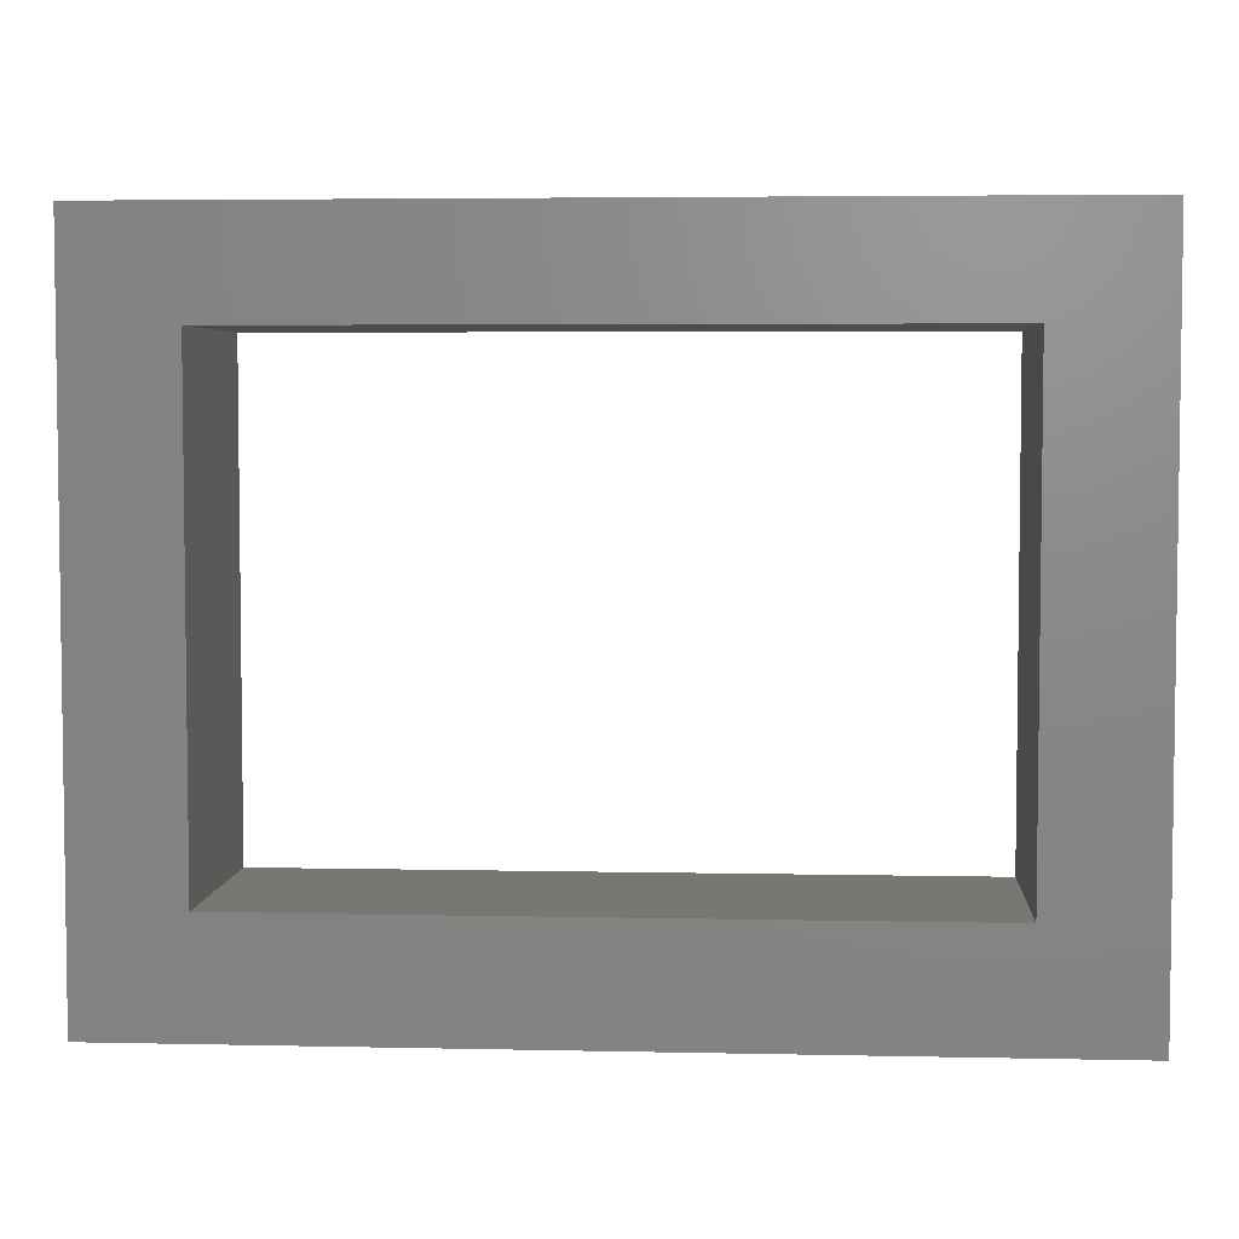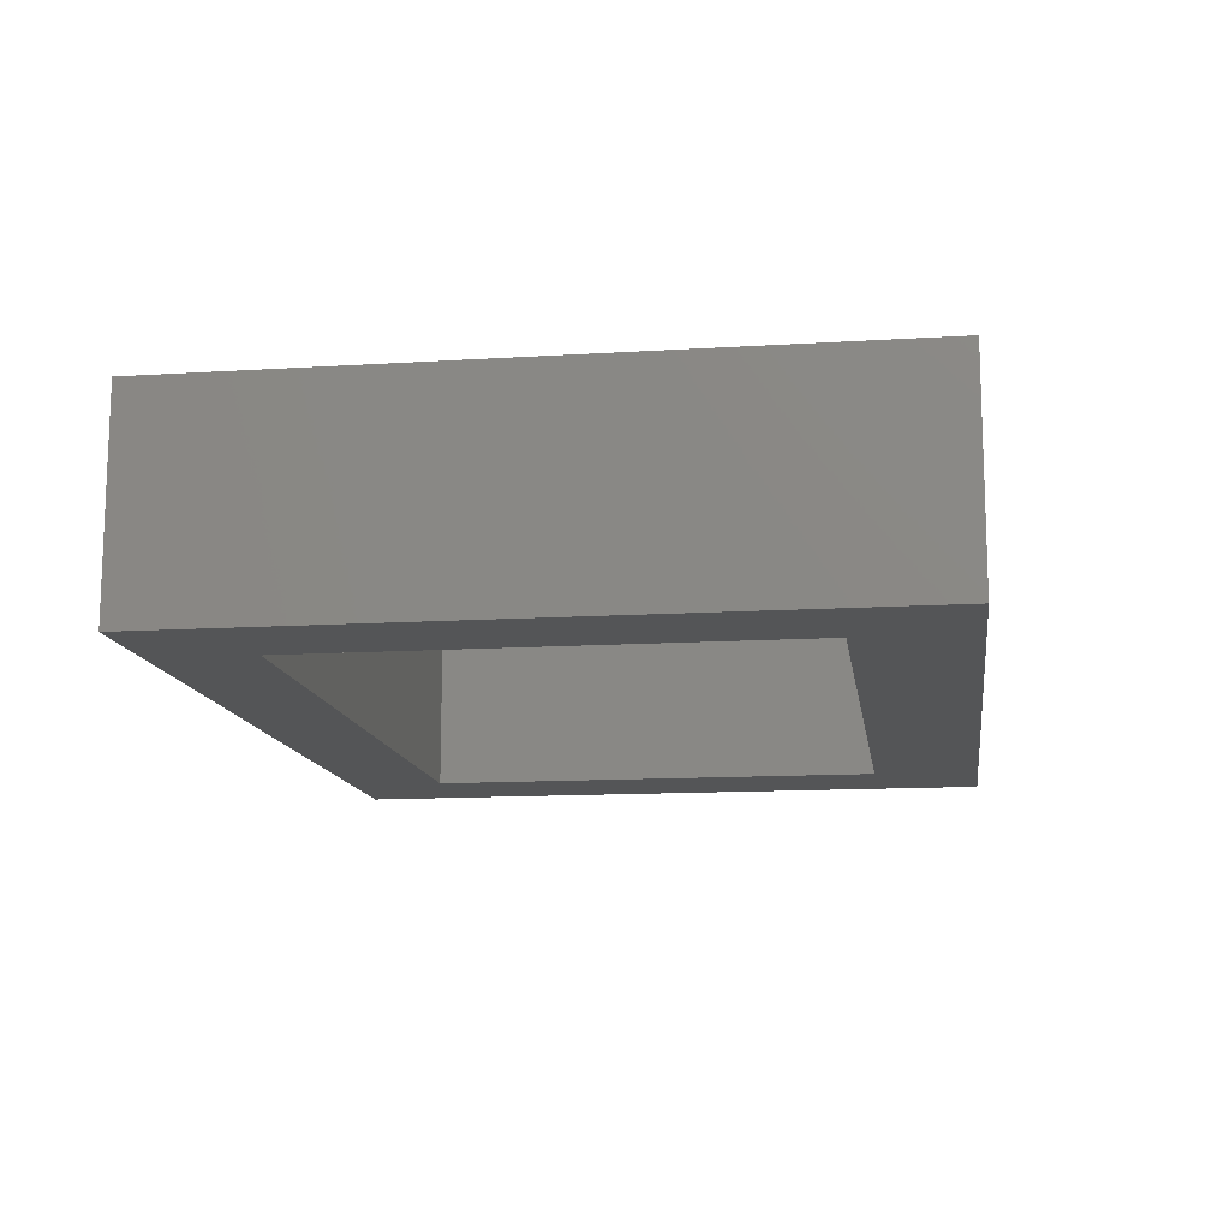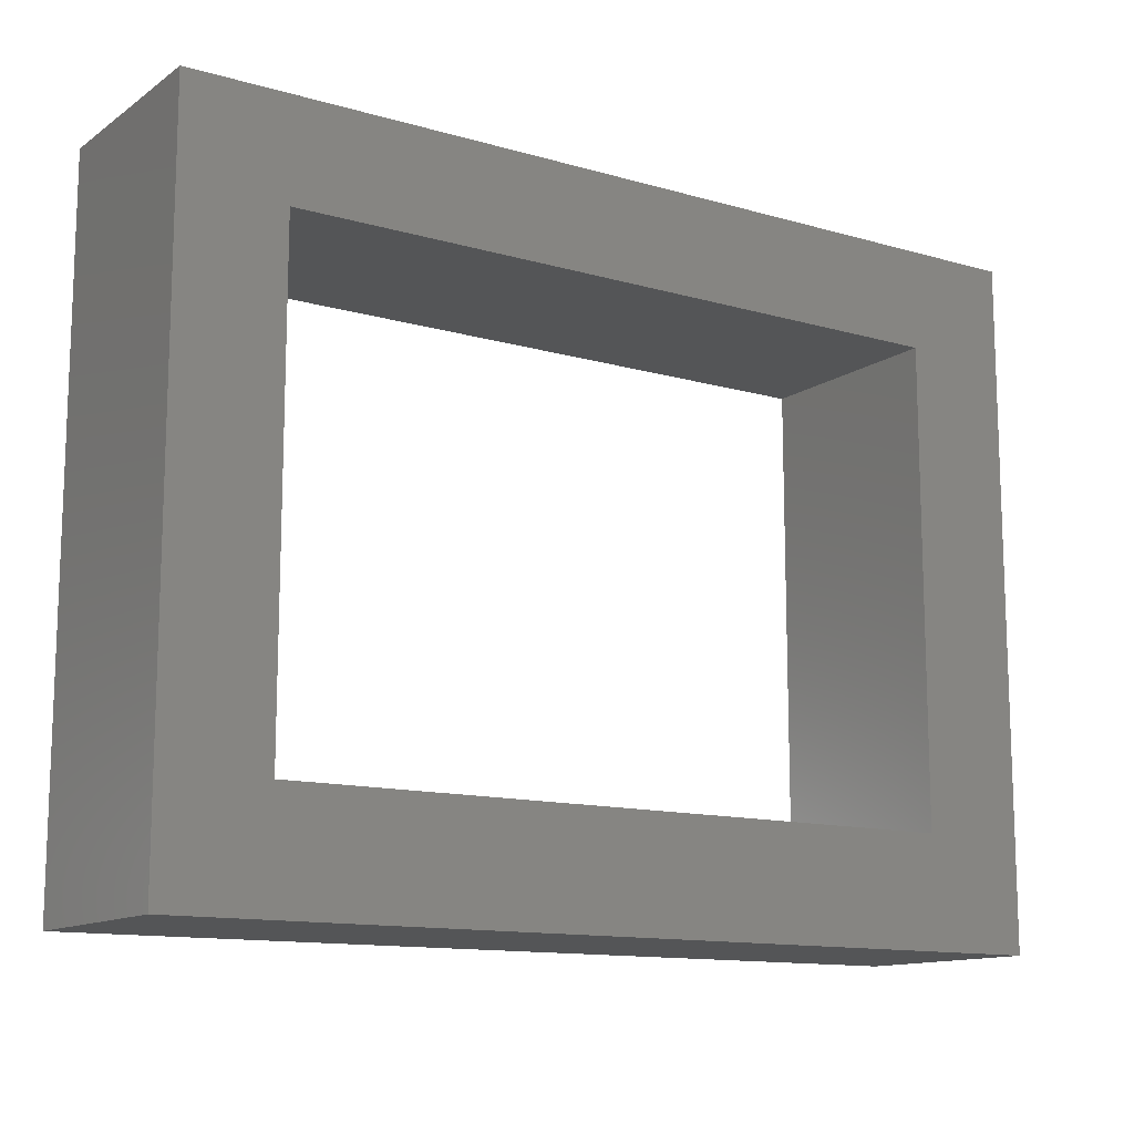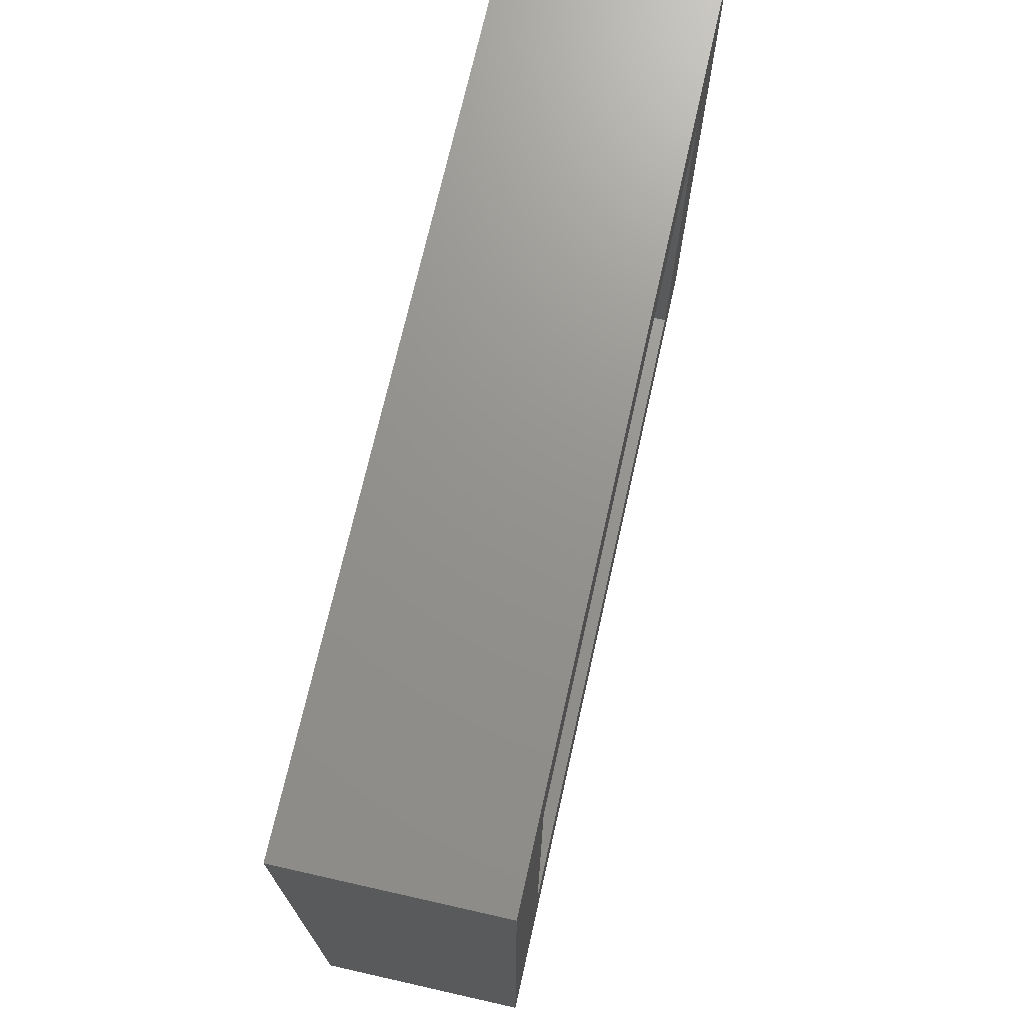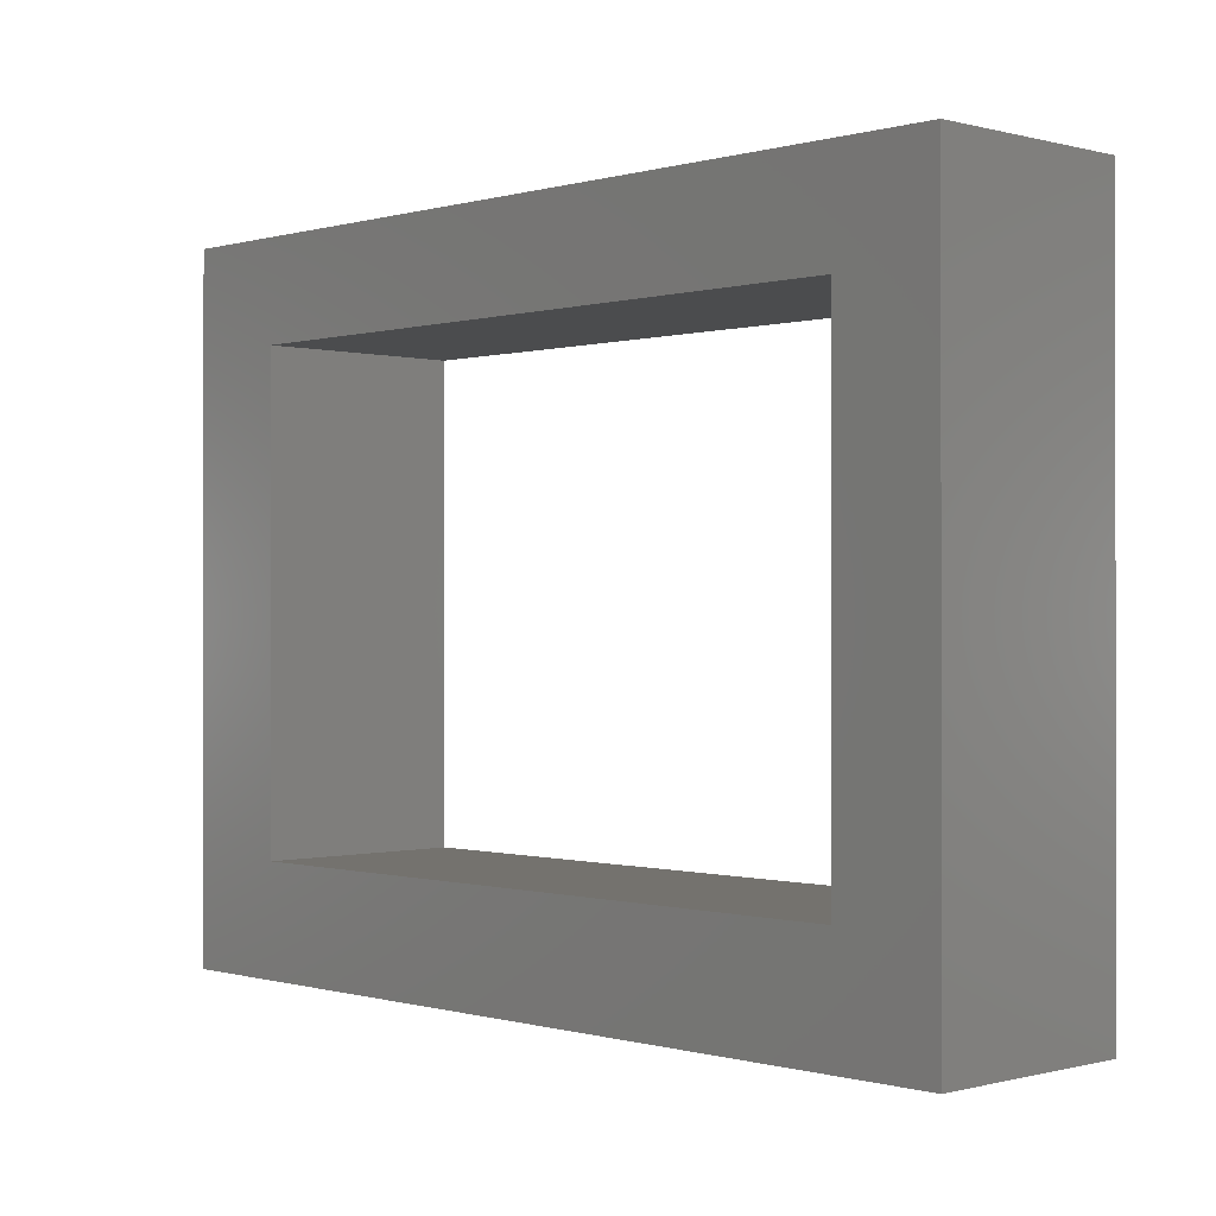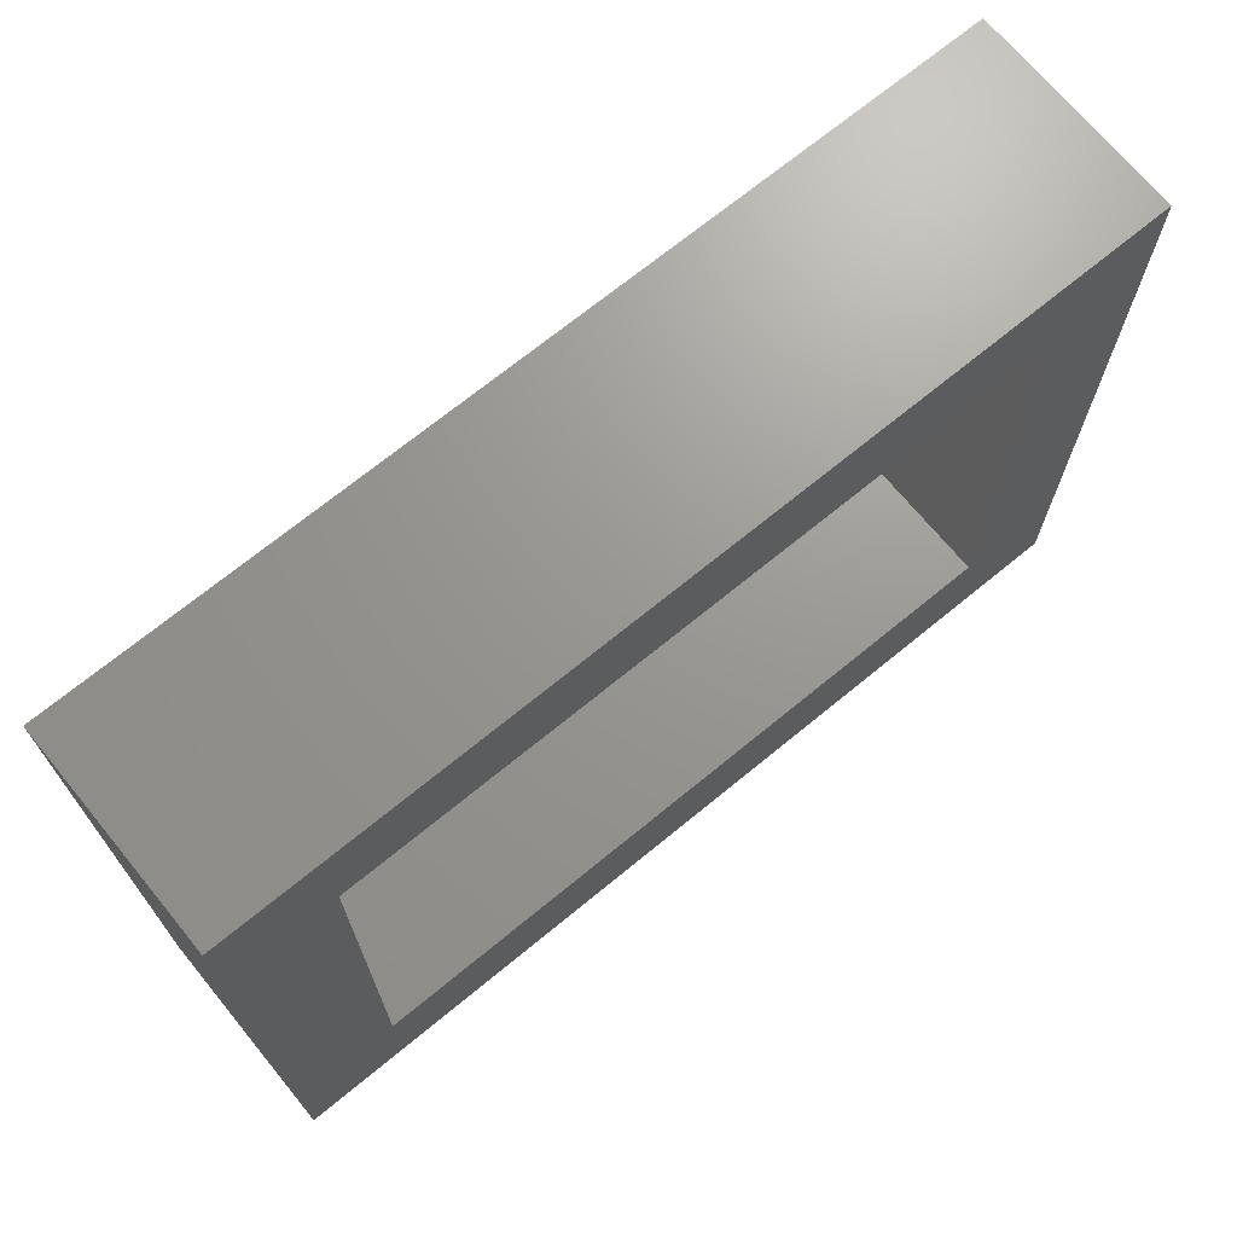
<metadata>
{"format":"stl","ext":"stl","renderer":"f3d","projection":"perspective","resolution":1024,"background":"white","views":[{"elev":4.6,"azim":4.0,"up":"+Y"},{"elev":-13.0,"azim":-81.9,"up":"+Z"},{"elev":-12.7,"azim":-33.6,"up":"+Y"},{"elev":71.5,"azim":102.7,"up":"+Y"},{"elev":-0.2,"azim":-133.8,"up":"+Y"},{"elev":70.1,"azim":-39.4,"up":"+Y"}]}
</metadata>
<code>
# stl→obj: 16 verts, 32 faces
v 1.394 14.6 0
v 3.357 12.7 0
v 1.394 1.499 0
v 18.49 14.6 0
v 16.46 12.7 0
v 16.46 3.596 0
v 3.357 3.596 0
v 18.49 1.499 0
v 1.394 1.499 4
v 3.357 3.596 4
v 1.394 14.6 4
v 18.49 1.499 4
v 16.46 3.596 4
v 16.46 12.7 4
v 3.357 12.7 4
v 18.49 14.6 4
f 1 2 3
f 2 1 4
f 2 4 5
f 5 4 6
f 3 7 8
f 7 3 2
f 8 7 6
f 8 6 4
f 9 10 11
f 10 9 12
f 10 12 13
f 13 12 14
f 11 15 16
f 15 11 10
f 16 15 14
f 16 14 12
f 4 12 8
f 12 4 16
f 12 3 8
f 3 12 9
f 11 3 9
f 3 11 1
f 11 4 1
f 4 11 16
f 14 6 13
f 6 14 5
f 14 2 5
f 2 14 15
f 2 10 7
f 10 2 15
f 10 6 7
f 6 10 13

</code>
